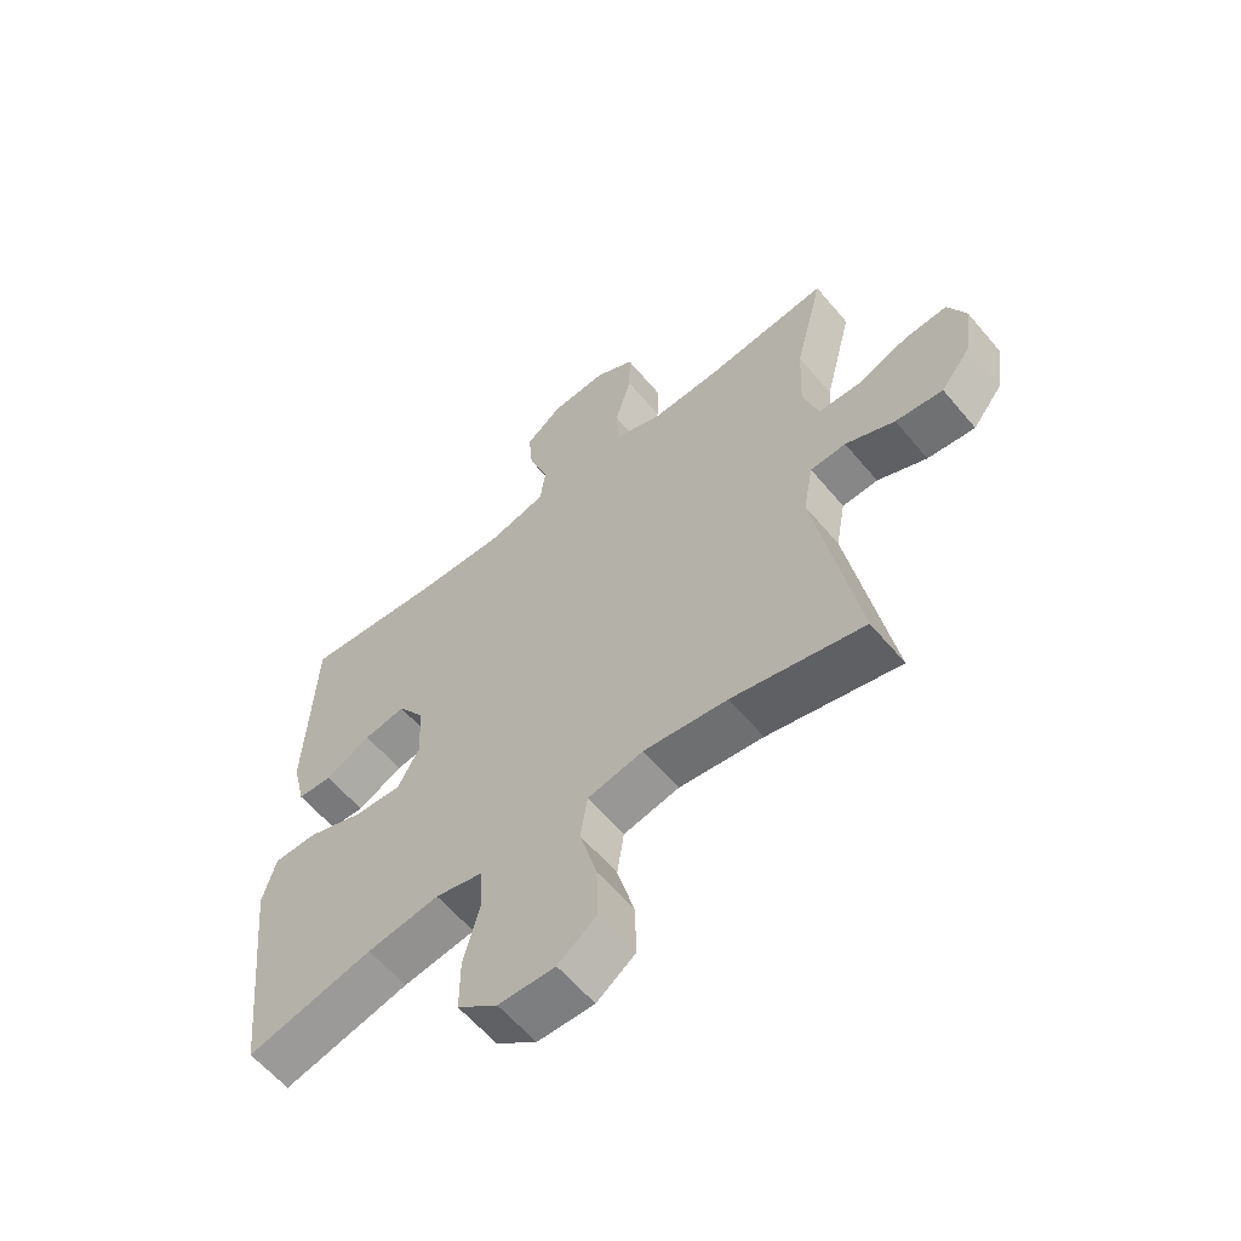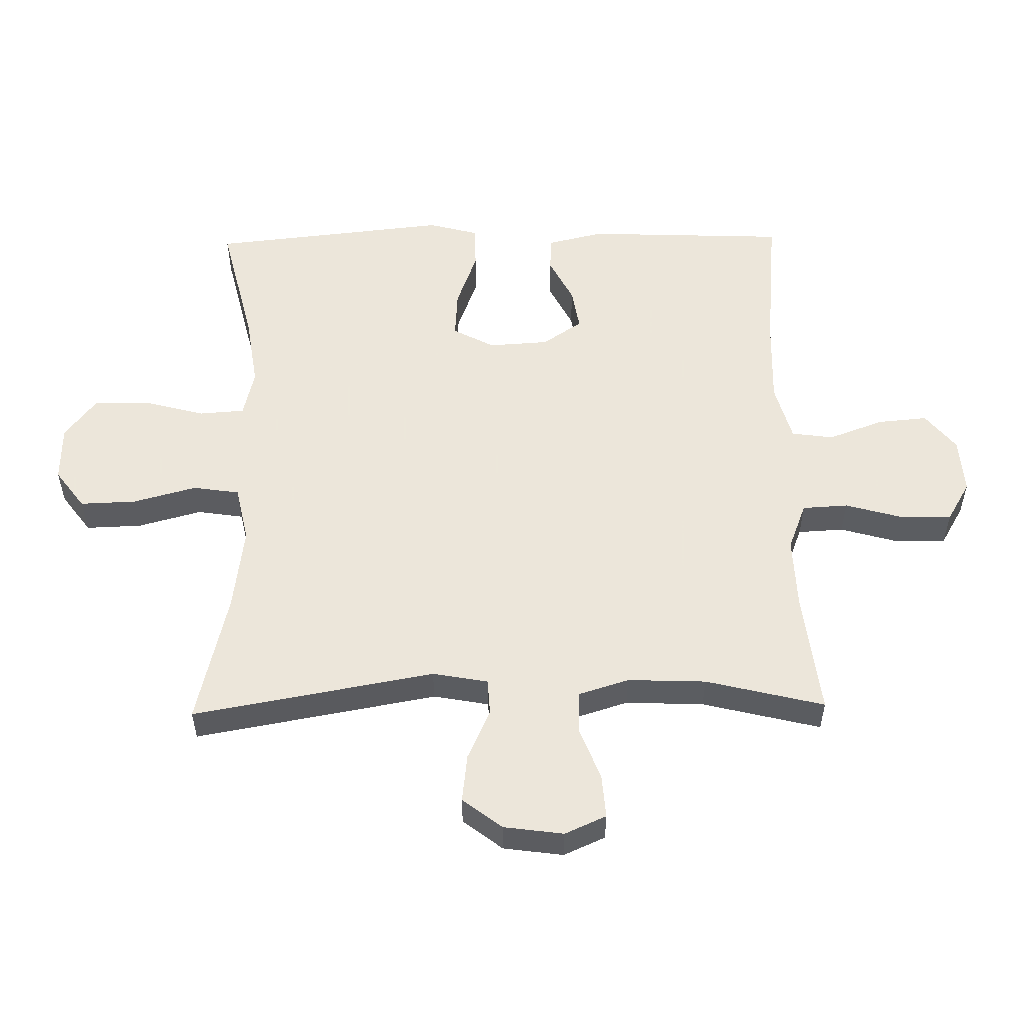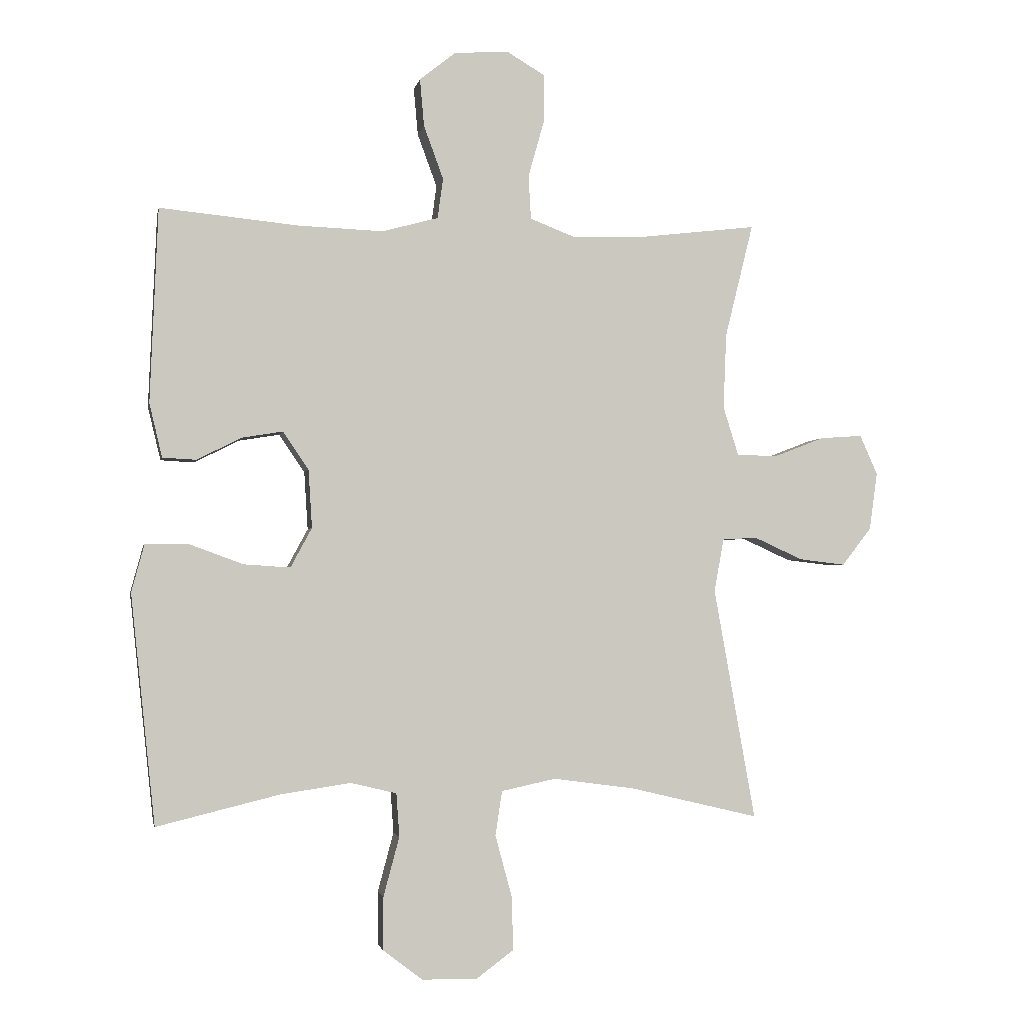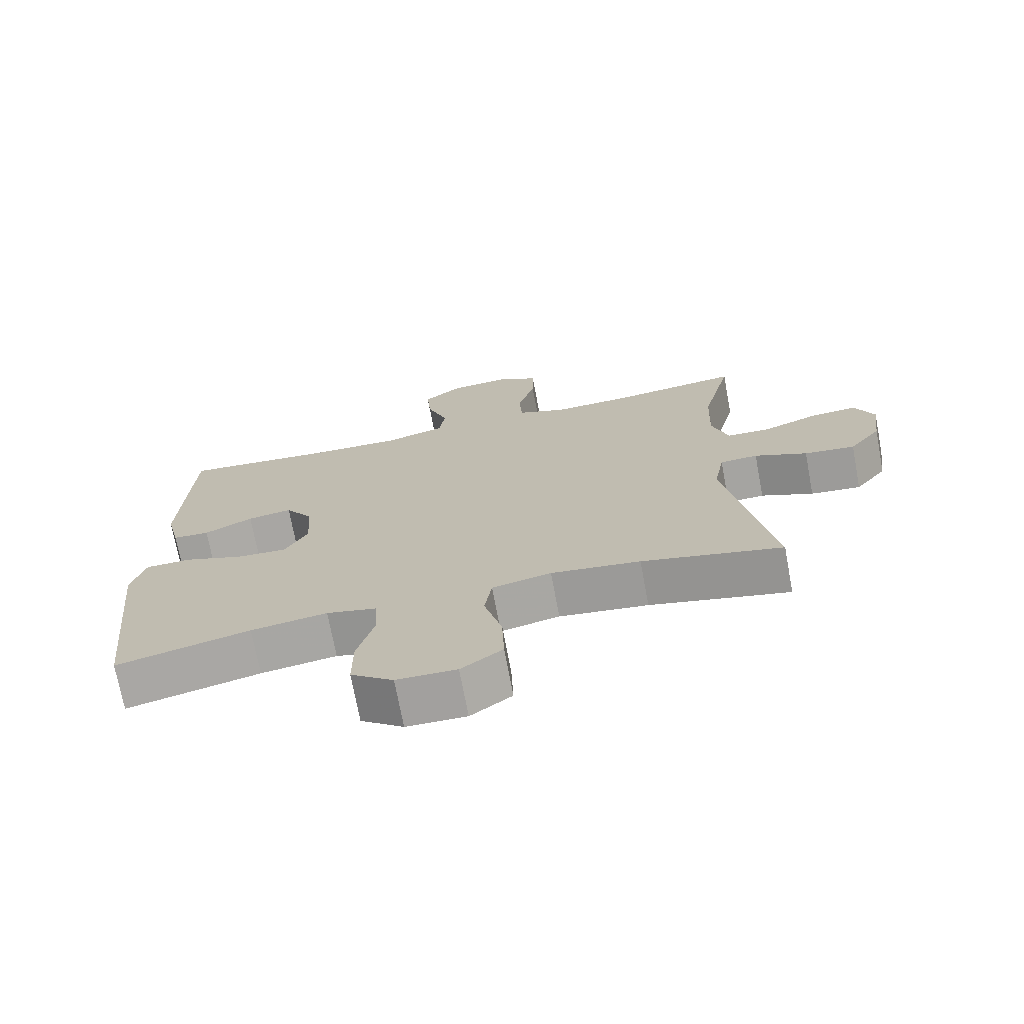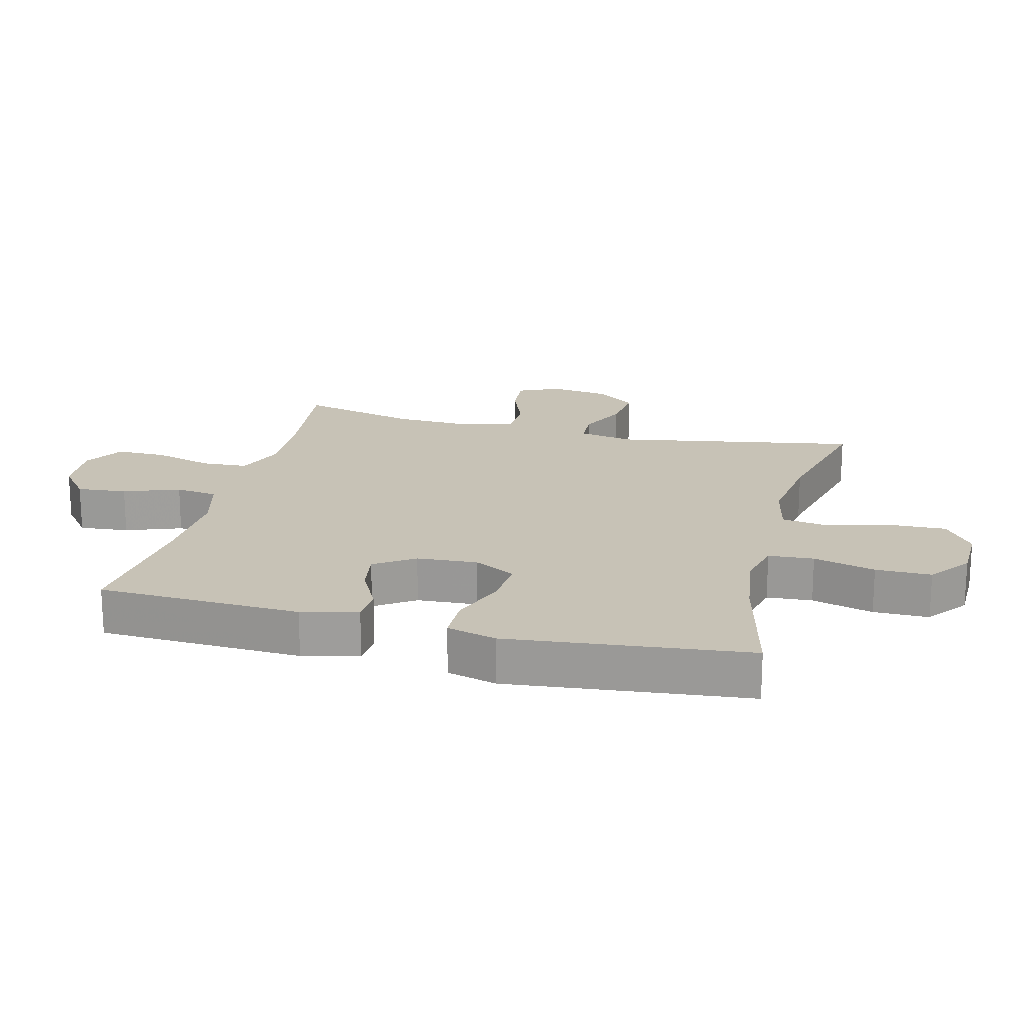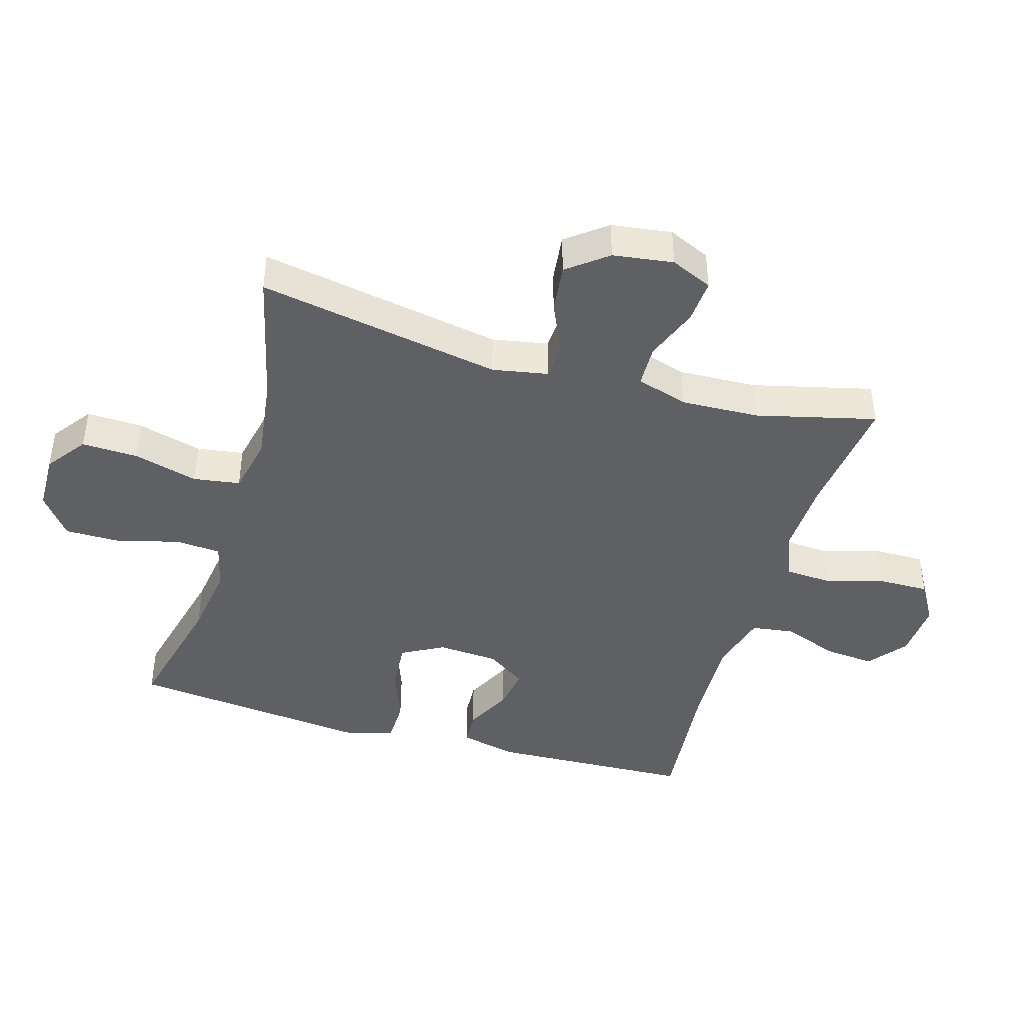
<metadata>
{"format":"obj","ext":"obj","renderer":"f3d","projection":"perspective","resolution":1024,"background":"white","views":[{"elev":-60.2,"azim":-140.2,"up":"+Z"},{"elev":54.2,"azim":-91.0,"up":"+Y"},{"elev":-2.4,"azim":169.1,"up":"+Z"},{"elev":-72.3,"azim":-169.4,"up":"+Z"},{"elev":19.3,"azim":104.2,"up":"+Y"},{"elev":-43.0,"azim":-106.3,"up":"+Y"}]}
</metadata>
<code>
v 0.5 0.07 -0.5
v 0.299 0.07 -0.451
v 0.184 0.07 -0.434
v 0.109 0.07 -0.452
v 0.104 0.07 -0.523
v 0.13 0.07 -0.62
v 0.13 0.07 -0.707
v 0.066 0.07 -0.756
v -0.024 0.07 -0.758
v -0.086 0.07 -0.712
v -0.083 0.07 -0.624
v -0.056 0.07 -0.524
v -0.067 0.07 -0.451
v -0.156 0.07 -0.432
v -0.29 0.07 -0.45
v -0.5 0.07 -0.5
v -0.432 0.07 -0.12
v -0.448 0.07 -0.033
v -0.505 0.07 -0.03
v -0.584 0.07 -0.066
v -0.66 0.07 -0.075
v -0.708 0.07 -0.013
v -0.721 0.07 0.081
v -0.692 0.07 0.146
v -0.623 0.07 0.141
v -0.54 0.07 0.109
v -0.474 0.07 0.111
v -0.449 0.07 0.191
v -0.454 0.07 0.314
v -0.5 0.07 0.5
v -0.306 0.07 0.477
v -0.191 0.07 0.473
v -0.116 0.07 0.502
v -0.112 0.07 0.574
v -0.138 0.07 0.666
v -0.139 0.07 0.745
v -0.076 0.07 0.782
v 0.013 0.07 0.776
v 0.072 0.07 0.729
v 0.065 0.07 0.651
v 0.033 0.07 0.564
v 0.042 0.07 0.498
v 0.134 0.07 0.473
v 0.272 0.07 0.478
v 0.5 0.07 0.5
v 0.513 0.07 0.182
v 0.492 0.07 0.094
v 0.437 0.07 0.091
v 0.364 0.07 0.128
v 0.297 0.07 0.139
v 0.255 0.07 0.077
v 0.249 0.07 -0.018
v 0.284 0.07 -0.083
v 0.36 0.07 -0.078
v 0.45 0.07 -0.045
v 0.519 0.07 -0.046
v 0.54 0.07 -0.124
v 0.527 0.07 -0.246
v 0.5 0 -0.5
v 0.299 0 -0.451
v 0.184 0 -0.434
v 0.109 0 -0.452
v 0.104 0 -0.523
v 0.13 0 -0.62
v 0.13 0 -0.707
v 0.066 0 -0.756
v -0.024 0 -0.758
v -0.086 0 -0.712
v -0.083 0 -0.624
v -0.056 0 -0.524
v -0.067 0 -0.451
v -0.156 0 -0.432
v -0.29 0 -0.45
v -0.5 0 -0.5
v -0.432 0 -0.12
v -0.448 0 -0.033
v -0.505 0 -0.03
v -0.584 0 -0.066
v -0.66 0 -0.075
v -0.708 0 -0.013
v -0.721 0 0.081
v -0.692 0 0.146
v -0.623 0 0.141
v -0.54 0 0.109
v -0.474 0 0.111
v -0.449 0 0.191
v -0.454 0 0.314
v -0.5 0 0.5
v -0.306 0 0.477
v -0.191 0 0.473
v -0.116 0 0.502
v -0.112 0 0.574
v -0.138 0 0.666
v -0.139 0 0.745
v -0.076 0 0.782
v 0.013 0 0.776
v 0.072 0 0.729
v 0.065 0 0.651
v 0.033 0 0.564
v 0.042 0 0.498
v 0.134 0 0.473
v 0.272 0 0.478
v 0.5 0 0.5
v 0.513 0 0.182
v 0.492 0 0.094
v 0.437 0 0.091
v 0.364 0 0.128
v 0.297 0 0.139
v 0.255 0 0.077
v 0.249 0 -0.018
v 0.284 0 -0.083
v 0.36 0 -0.078
v 0.45 0 -0.045
v 0.519 0 -0.046
v 0.54 0 -0.124
v 0.527 0 -0.246
f 56 57 58
f 55 56 58
f 54 55 58
f 58 1 2
f 54 58 2
f 53 54 2
f 52 53 2 3
f 51 52 3 4
f 47 48 49
f 46 47 49
f 45 46 49
f 44 45 49
f 43 44 49 50
f 42 43 50 51
f 39 40 41
f 38 39 41
f 37 38 41
f 36 37 41
f 35 36 41
f 34 35 41
f 33 34 41 42
f 42 51 4
f 33 42 4
f 32 33 4
f 29 30 31
f 32 4 5
f 31 32 5
f 29 31 5
f 28 29 5
f 24 25 26
f 23 24 26
f 22 23 26
f 21 22 26
f 20 21 26
f 19 20 26
f 18 19 26 27
f 28 5 6
f 27 28 6
f 18 27 6
f 17 18 6
f 10 11 12
f 9 10 12
f 8 9 12
f 7 8 12
f 6 7 12
f 6 12 13
f 17 6 13
f 15 16 17
f 14 15 17
f 13 14 17
f 116 115 114
f 116 114 113
f 116 113 112
f 60 59 116
f 60 116 112
f 60 112 111
f 61 60 111 110
f 62 61 110 109
f 107 106 105
f 107 105 104
f 107 104 103
f 107 103 102
f 108 107 102 101
f 109 108 101 100
f 99 98 97
f 99 97 96
f 99 96 95
f 99 95 94
f 99 94 93
f 99 93 92
f 100 99 92 91
f 62 109 100
f 62 100 91
f 62 91 90
f 89 88 87
f 63 62 90
f 63 90 89
f 63 89 87
f 63 87 86
f 84 83 82
f 84 82 81
f 84 81 80
f 84 80 79
f 84 79 78
f 84 78 77
f 85 84 77 76
f 64 63 86
f 64 86 85
f 64 85 76
f 64 76 75
f 70 69 68
f 70 68 67
f 70 67 66
f 70 66 65
f 70 65 64
f 71 70 64
f 71 64 75
f 75 74 73
f 75 73 72
f 75 72 71
f 1 59 60 2
f 2 60 61 3
f 3 61 62 4
f 4 62 63 5
f 5 63 64 6
f 6 64 65 7
f 7 65 66 8
f 8 66 67 9
f 9 67 68 10
f 10 68 69 11
f 11 69 70 12
f 12 70 71 13
f 13 71 72 14
f 14 72 73 15
f 15 73 74 16
f 16 74 75 17
f 17 75 76 18
f 18 76 77 19
f 19 77 78 20
f 20 78 79 21
f 21 79 80 22
f 22 80 81 23
f 23 81 82 24
f 24 82 83 25
f 25 83 84 26
f 26 84 85 27
f 27 85 86 28
f 28 86 87 29
f 29 87 88 30
f 30 88 89 31
f 31 89 90 32
f 32 90 91 33
f 33 91 92 34
f 34 92 93 35
f 35 93 94 36
f 36 94 95 37
f 37 95 96 38
f 38 96 97 39
f 39 97 98 40
f 40 98 99 41
f 41 99 100 42
f 42 100 101 43
f 43 101 102 44
f 44 102 103 45
f 45 103 104 46
f 46 104 105 47
f 47 105 106 48
f 48 106 107 49
f 49 107 108 50
f 50 108 109 51
f 51 109 110 52
f 52 110 111 53
f 53 111 112 54
f 54 112 113 55
f 55 113 114 56
f 56 114 115 57
f 57 115 116 58
f 58 116 59 1

</code>
